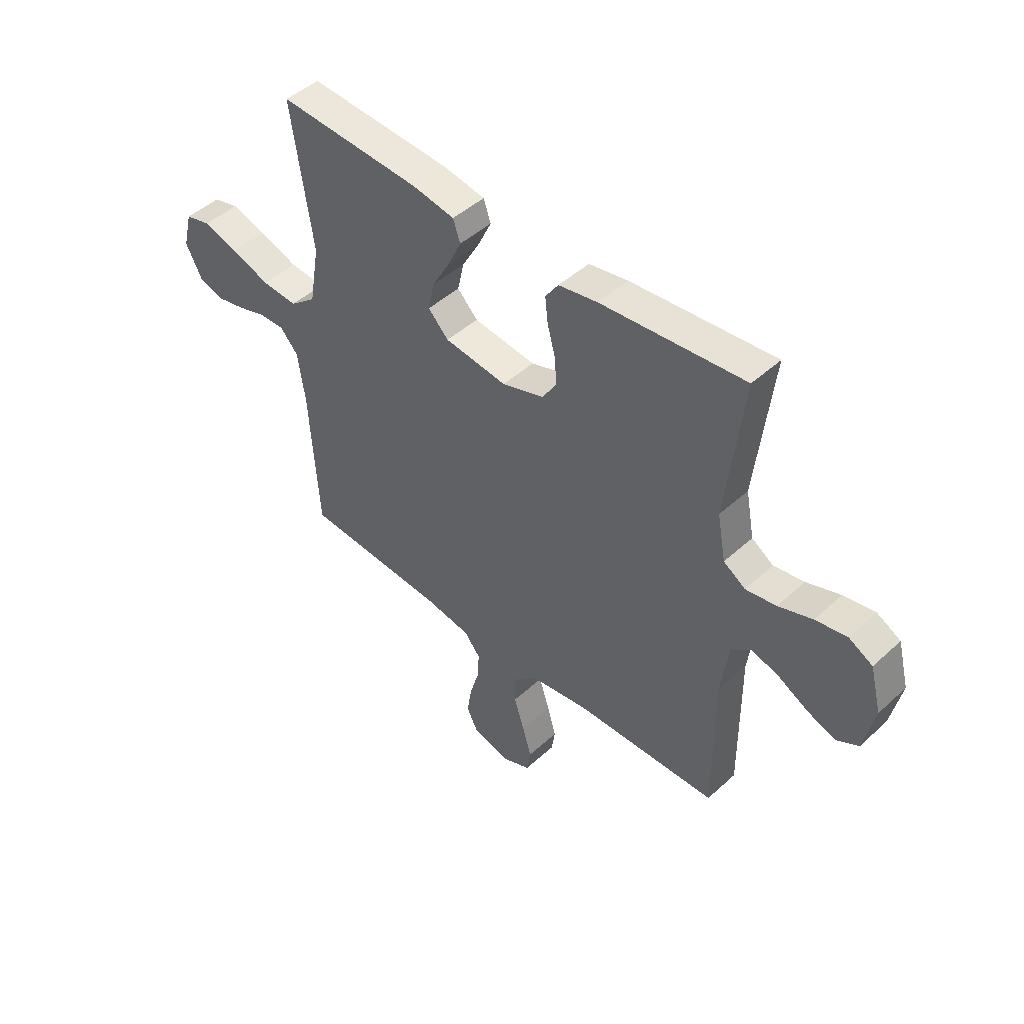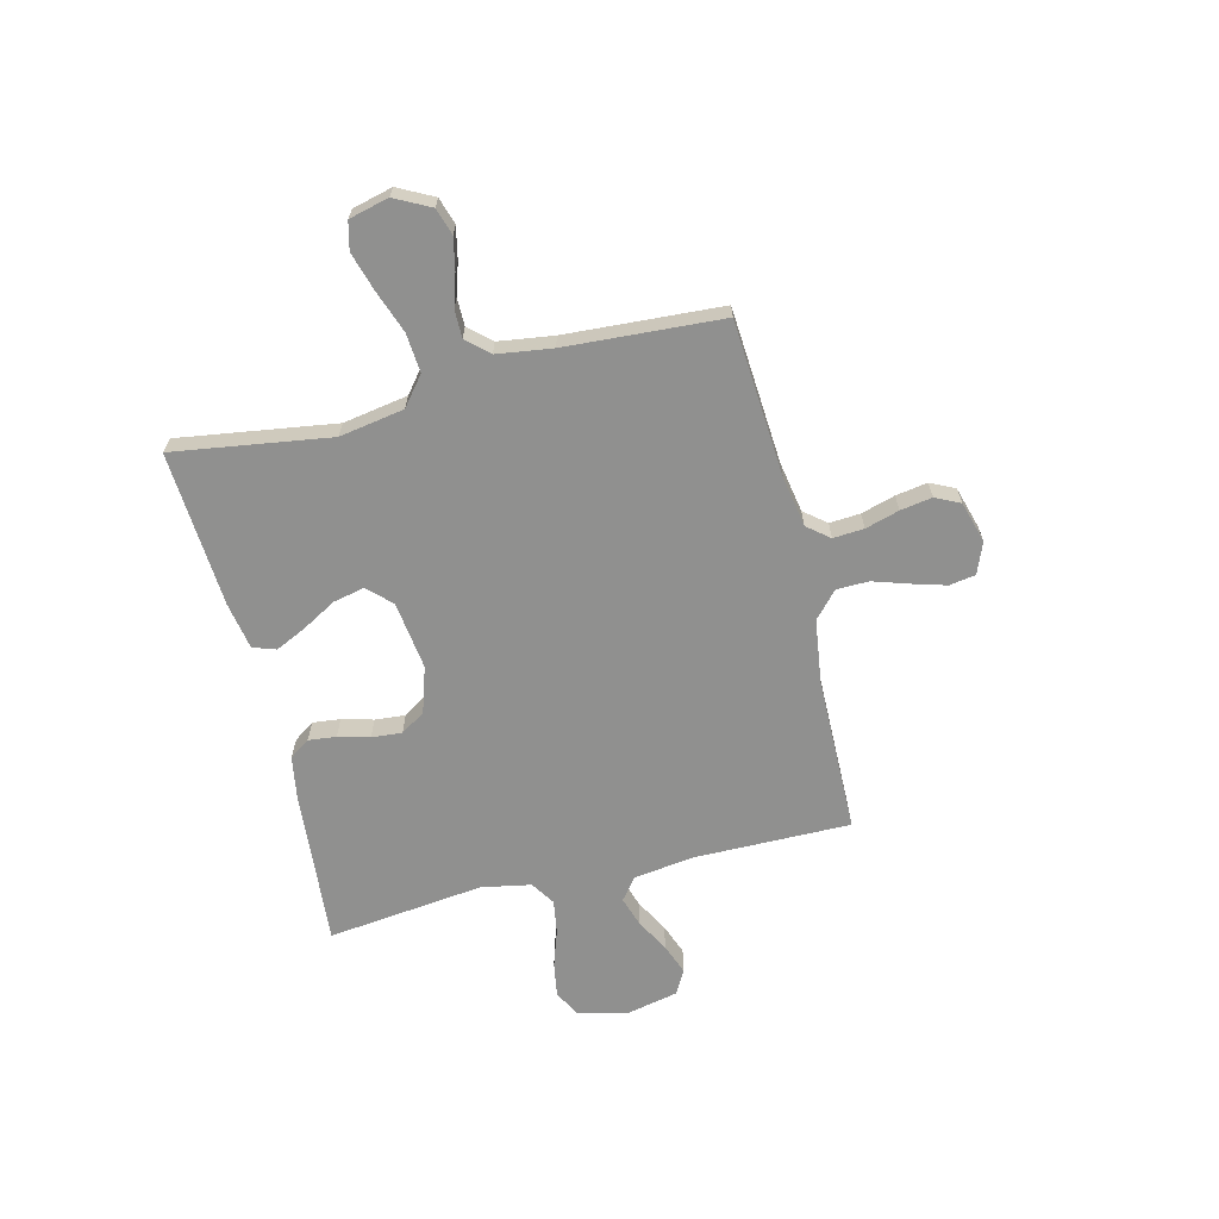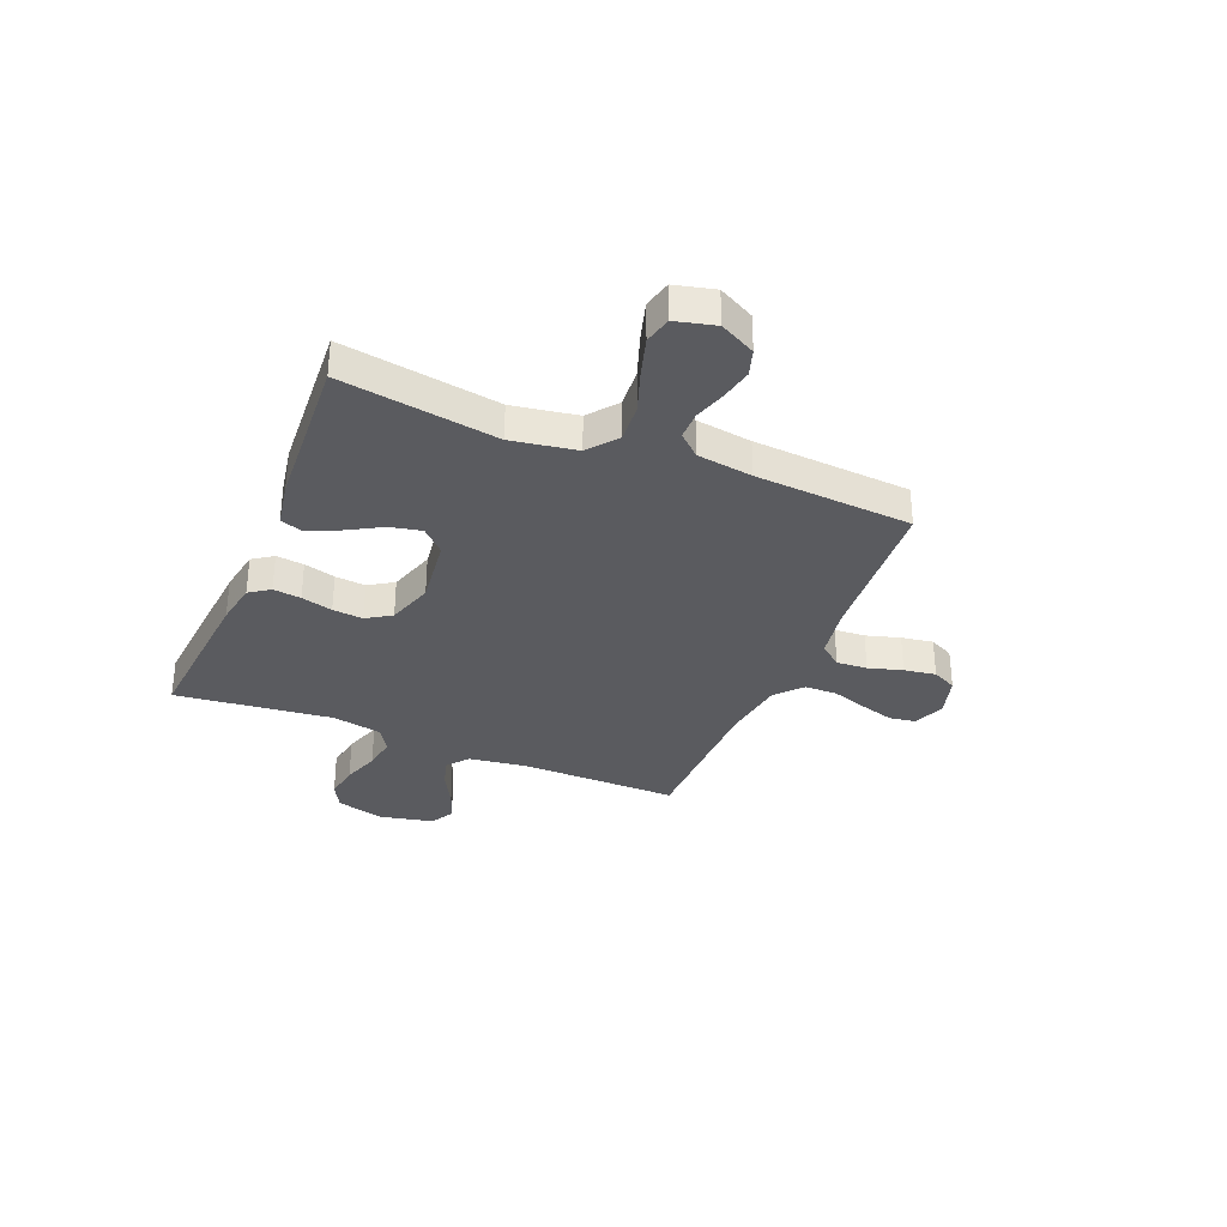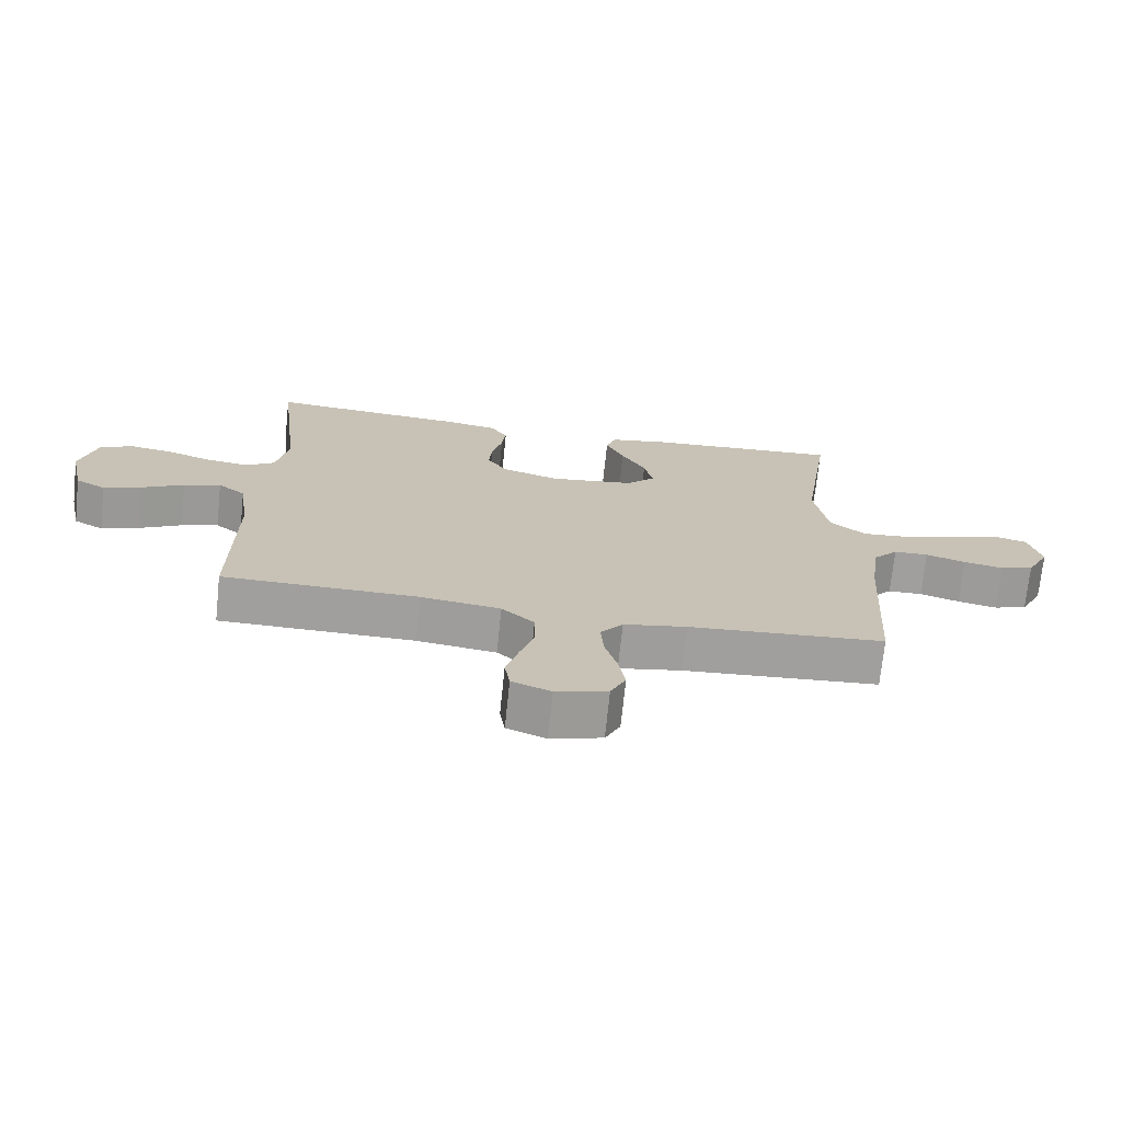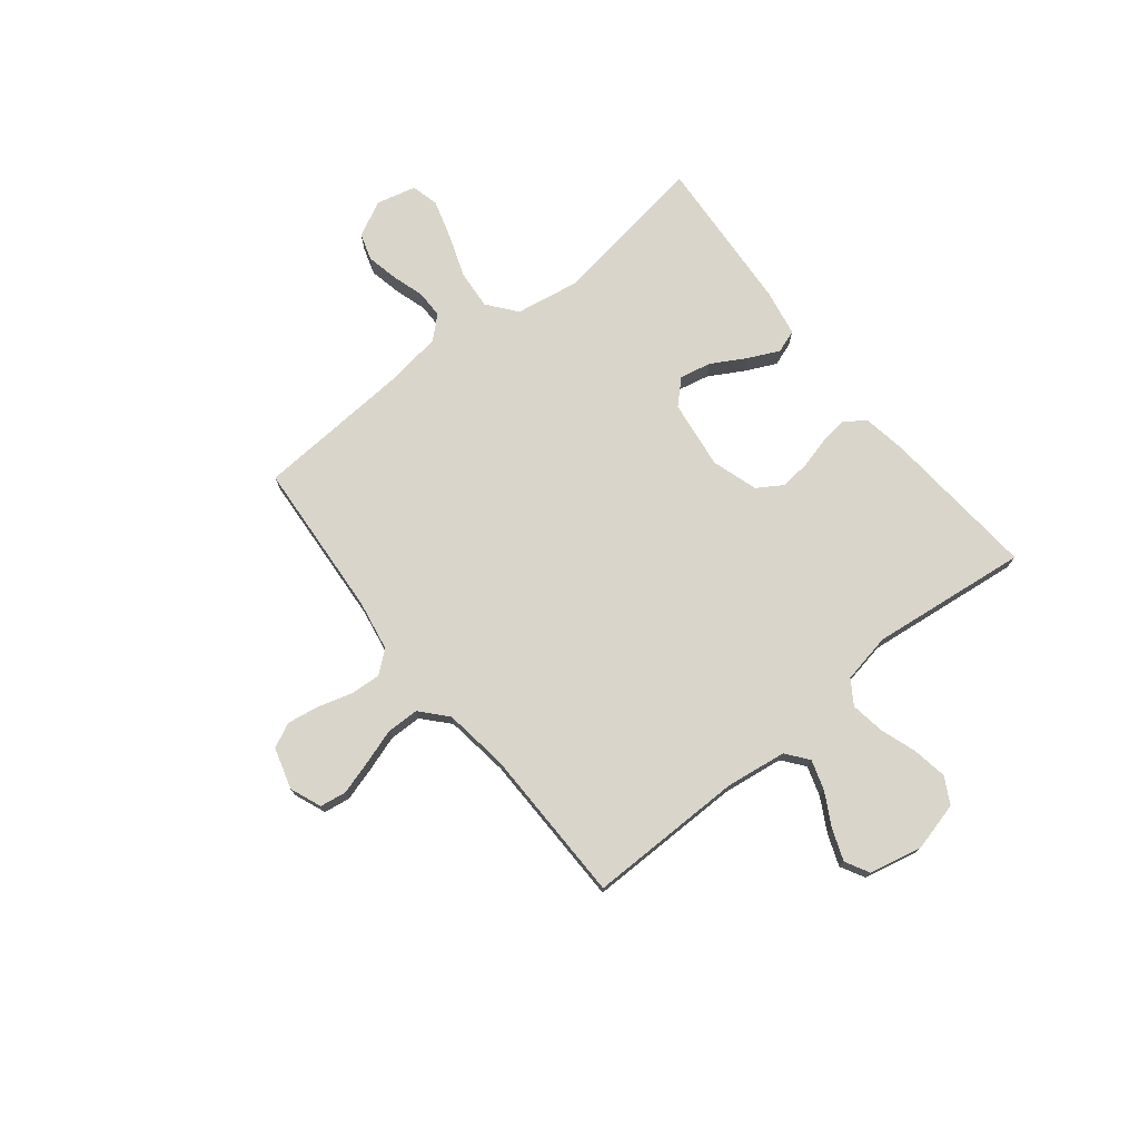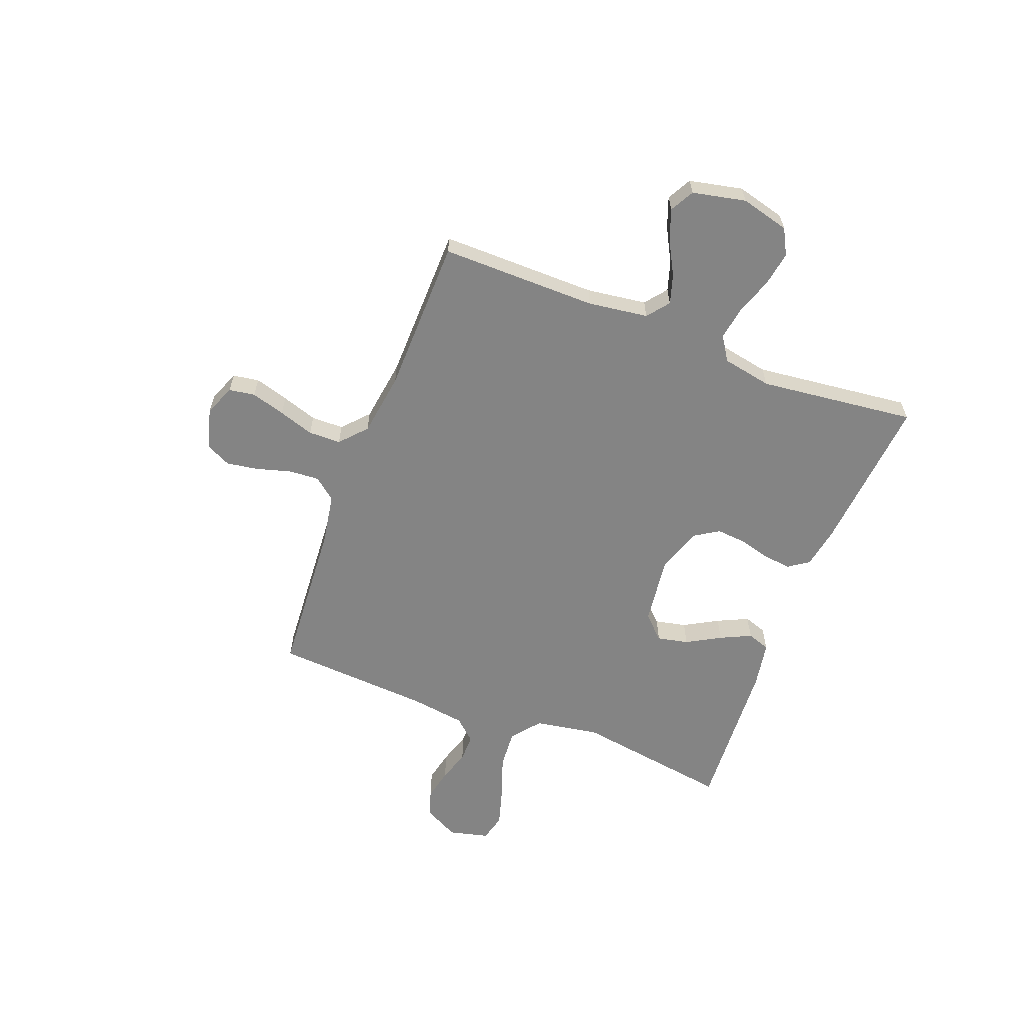
<metadata>
{"format":"obj","ext":"obj","renderer":"f3d","projection":"perspective","resolution":1024,"background":"white","views":[{"elev":46.2,"azim":-136.2,"up":"+Z"},{"elev":-65.6,"azim":103.9,"up":"+Y"},{"elev":-33.3,"azim":67.5,"up":"+Y"},{"elev":-71.4,"azim":-5.9,"up":"+Z"},{"elev":74.7,"azim":-128.6,"up":"+Y"},{"elev":-61.4,"azim":-111.1,"up":"+Y"}]}
</metadata>
<code>
v -0.5 0.07 0.5
v -0.2 0.07 0.475
v -0.118 0.07 0.461
v -0.091 0.07 0.422
v -0.097 0.07 0.369
v -0.113 0.07 0.309
v -0.118 0.07 0.251
v -0.088 0.07 0.204
v 0 0.07 0.176
v 0.131 0.07 0.193
v 0.174 0.07 0.237
v 0.161 0.07 0.297
v 0.124 0.07 0.362
v 0.096 0.07 0.421
v 0.111 0.07 0.465
v 0.2 0.07 0.481
v 0.5 0.07 0.5
v 0.455 0.07 0.2
v 0.476 0.07 0.076
v 0.531 0.07 0.032
v 0.606 0.07 0.038
v 0.687 0.07 0.067
v 0.761 0.07 0.089
v 0.814 0.07 0.076
v 0.833 0.07 0
v 0.798 0.07 -0.068
v 0.747 0.07 -0.084
v 0.686 0.07 -0.071
v 0.625 0.07 -0.052
v 0.572 0.07 -0.052
v 0.534 0.07 -0.094
v 0.519 0.07 -0.2
v 0.5 0.07 -0.5
v 0.2 0.07 -0.521
v 0.103 0.07 -0.538
v 0.069 0.07 -0.58
v 0.073 0.07 -0.639
v 0.092 0.07 -0.704
v 0.102 0.07 -0.765
v 0.079 0.07 -0.812
v 0 0.07 -0.835
v -0.06 0.07 -0.811
v -0.068 0.07 -0.761
v -0.049 0.07 -0.696
v -0.027 0.07 -0.628
v -0.028 0.07 -0.566
v -0.078 0.07 -0.521
v -0.2 0.07 -0.504
v -0.5 0.07 -0.5
v -0.498 0.07 -0.2
v -0.514 0.07 -0.085
v -0.556 0.07 -0.052
v -0.613 0.07 -0.07
v -0.677 0.07 -0.105
v -0.736 0.07 -0.127
v -0.782 0.07 -0.102
v -0.804 0.07 0
v -0.78 0.07 0.093
v -0.73 0.07 0.12
v -0.664 0.07 0.109
v -0.593 0.07 0.085
v -0.529 0.07 0.075
v -0.483 0.07 0.105
v -0.465 0.07 0.2
v -0.5 0 0.5
v -0.2 0 0.475
v -0.118 0 0.461
v -0.091 0 0.422
v -0.097 0 0.369
v -0.113 0 0.309
v -0.118 0 0.251
v -0.088 0 0.204
v 0 0 0.176
v 0.131 0 0.193
v 0.174 0 0.237
v 0.161 0 0.297
v 0.124 0 0.362
v 0.096 0 0.421
v 0.111 0 0.465
v 0.2 0 0.481
v 0.5 0 0.5
v 0.455 0 0.2
v 0.476 0 0.076
v 0.531 0 0.032
v 0.606 0 0.038
v 0.687 0 0.067
v 0.761 0 0.089
v 0.814 0 0.076
v 0.833 0 0
v 0.798 0 -0.068
v 0.747 0 -0.084
v 0.686 0 -0.071
v 0.625 0 -0.052
v 0.572 0 -0.052
v 0.534 0 -0.094
v 0.519 0 -0.2
v 0.5 0 -0.5
v 0.2 0 -0.521
v 0.103 0 -0.538
v 0.069 0 -0.58
v 0.073 0 -0.639
v 0.092 0 -0.704
v 0.102 0 -0.765
v 0.079 0 -0.812
v 0 0 -0.835
v -0.06 0 -0.811
v -0.068 0 -0.761
v -0.049 0 -0.696
v -0.027 0 -0.628
v -0.028 0 -0.566
v -0.078 0 -0.521
v -0.2 0 -0.504
v -0.5 0 -0.5
v -0.498 0 -0.2
v -0.514 0 -0.085
v -0.556 0 -0.052
v -0.613 0 -0.07
v -0.677 0 -0.105
v -0.736 0 -0.127
v -0.782 0 -0.102
v -0.804 0 0
v -0.78 0 0.093
v -0.73 0 0.12
v -0.664 0 0.109
v -0.593 0 0.085
v -0.529 0 0.075
v -0.483 0 0.105
v -0.465 0 0.2
f 58 59 60 61
f 58 61 62
f 57 58 62
f 56 57 62
f 53 54 55 56
f 52 53 56 62
f 51 52 62 63
f 48 49 50
f 47 48 50 51
f 46 47 51 63
f 42 43 44 45
f 40 41 42 45
f 40 45 46
f 37 38 39 40
f 36 37 40 46
f 35 36 46 63
f 32 33 34
f 31 32 34 35
f 30 31 35 63
f 26 27 28 29
f 24 25 26 29
f 21 22 23 24
f 21 24 29 30
f 15 16 17 18
f 15 18 19
f 12 13 14 15
f 12 15 19
f 11 12 19 20
f 3 4 5 6
f 3 6 7
f 64 1 2 3
f 64 3 7
f 63 64 7 8
f 30 63 8 9
f 20 21 30
f 10 11 20 30
f 9 10 30
f 125 124 123 122
f 126 125 122
f 126 122 121
f 126 121 120
f 120 119 118 117
f 126 120 117 116
f 127 126 116 115
f 114 113 112
f 115 114 112 111
f 127 115 111 110
f 109 108 107 106
f 109 106 105 104
f 110 109 104
f 104 103 102 101
f 110 104 101 100
f 127 110 100 99
f 98 97 96
f 99 98 96 95
f 127 99 95 94
f 93 92 91 90
f 93 90 89 88
f 88 87 86 85
f 94 93 88 85
f 82 81 80 79
f 83 82 79
f 79 78 77 76
f 83 79 76
f 84 83 76 75
f 70 69 68 67
f 71 70 67
f 67 66 65 128
f 71 67 128
f 72 71 128 127
f 73 72 127 94
f 94 85 84
f 94 84 75 74
f 94 74 73
f 1 65 66 2
f 2 66 67 3
f 3 67 68 4
f 4 68 69 5
f 5 69 70 6
f 6 70 71 7
f 7 71 72 8
f 8 72 73 9
f 9 73 74 10
f 10 74 75 11
f 11 75 76 12
f 12 76 77 13
f 13 77 78 14
f 14 78 79 15
f 15 79 80 16
f 16 80 81 17
f 17 81 82 18
f 18 82 83 19
f 19 83 84 20
f 20 84 85 21
f 21 85 86 22
f 22 86 87 23
f 23 87 88 24
f 24 88 89 25
f 25 89 90 26
f 26 90 91 27
f 27 91 92 28
f 28 92 93 29
f 29 93 94 30
f 30 94 95 31
f 31 95 96 32
f 32 96 97 33
f 33 97 98 34
f 34 98 99 35
f 35 99 100 36
f 36 100 101 37
f 37 101 102 38
f 38 102 103 39
f 39 103 104 40
f 40 104 105 41
f 41 105 106 42
f 42 106 107 43
f 43 107 108 44
f 44 108 109 45
f 45 109 110 46
f 46 110 111 47
f 47 111 112 48
f 48 112 113 49
f 49 113 114 50
f 50 114 115 51
f 51 115 116 52
f 52 116 117 53
f 53 117 118 54
f 54 118 119 55
f 55 119 120 56
f 56 120 121 57
f 57 121 122 58
f 58 122 123 59
f 59 123 124 60
f 60 124 125 61
f 61 125 126 62
f 62 126 127 63
f 63 127 128 64
f 64 128 65 1

</code>
